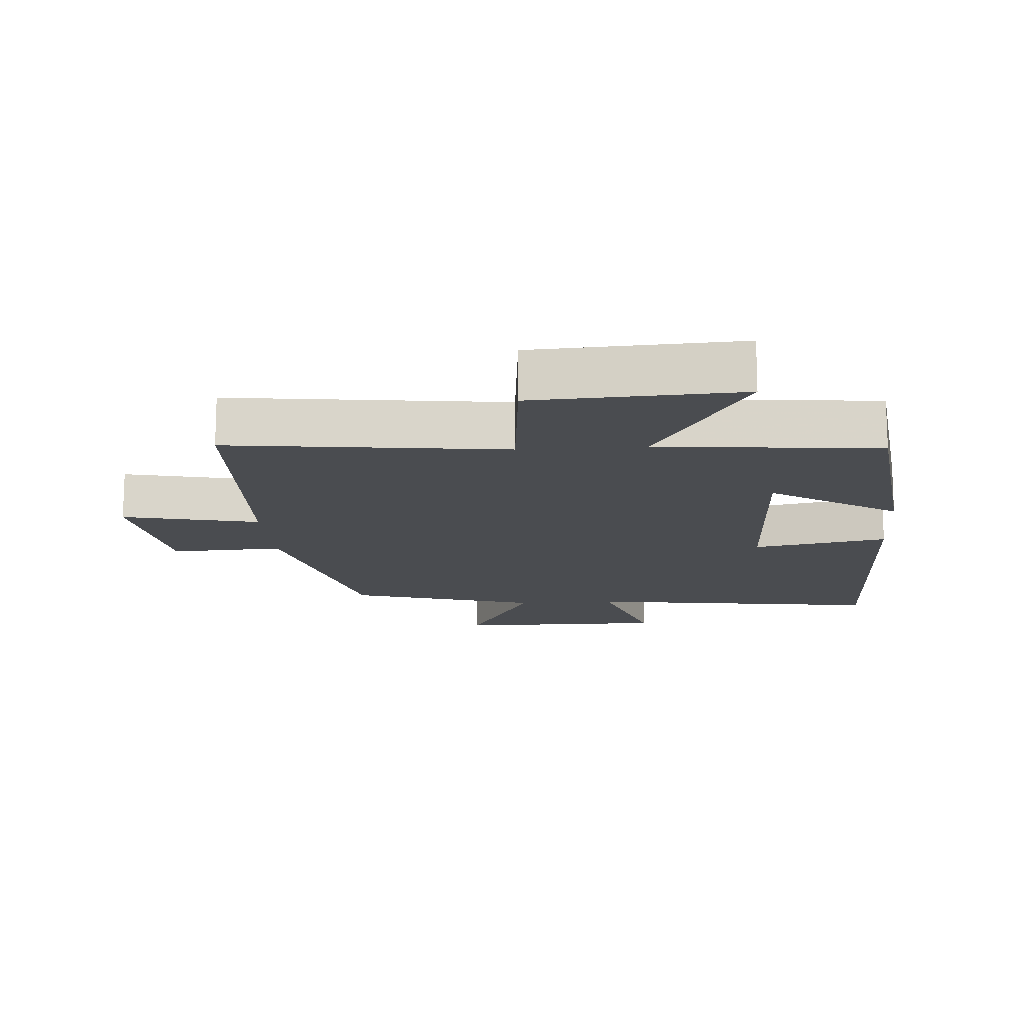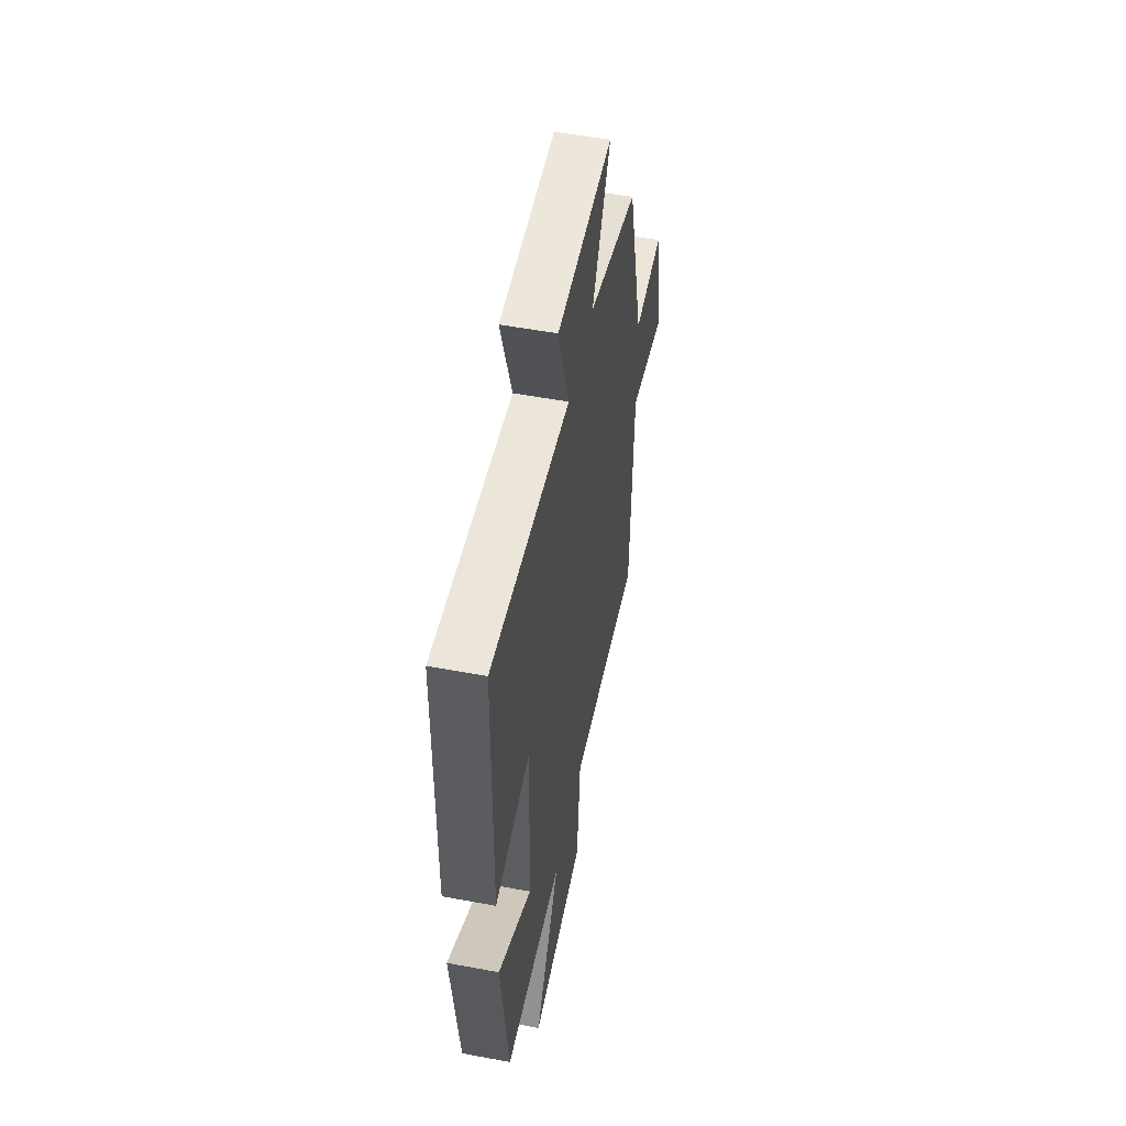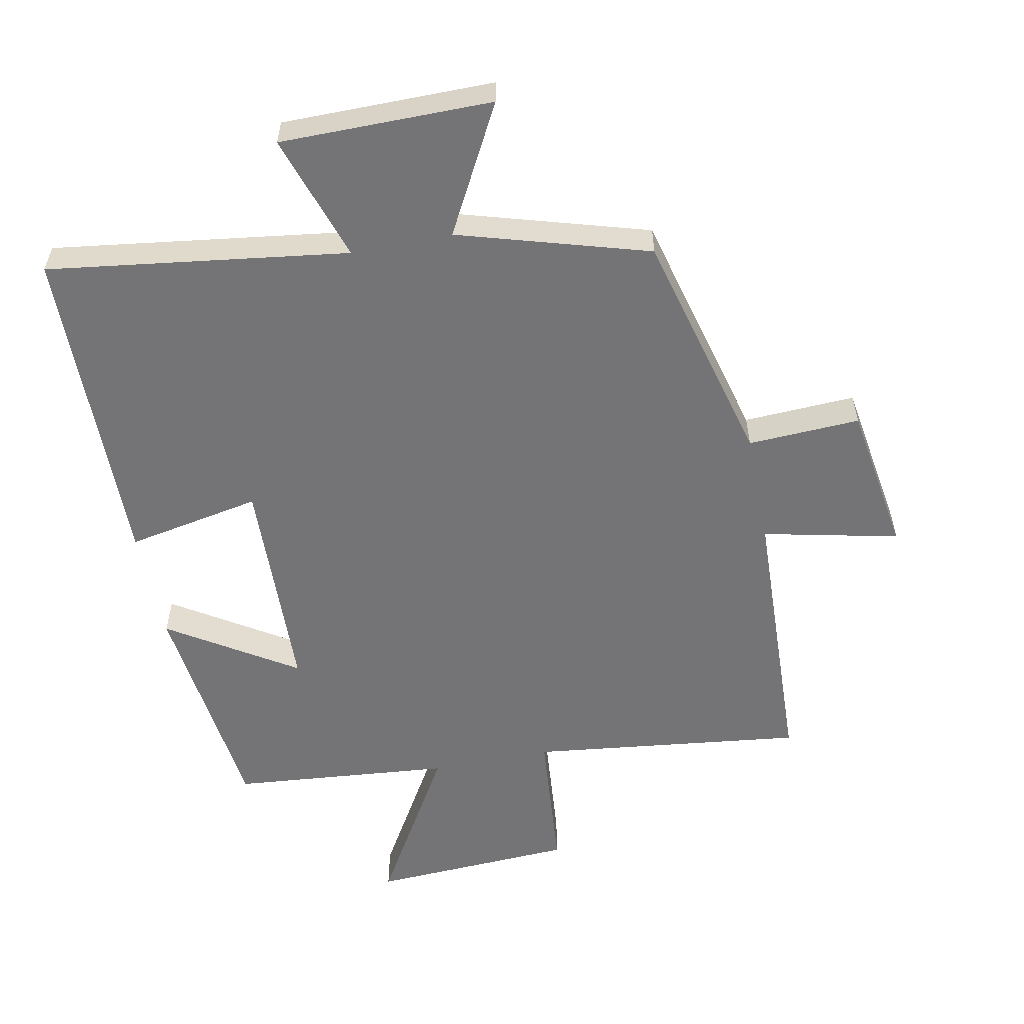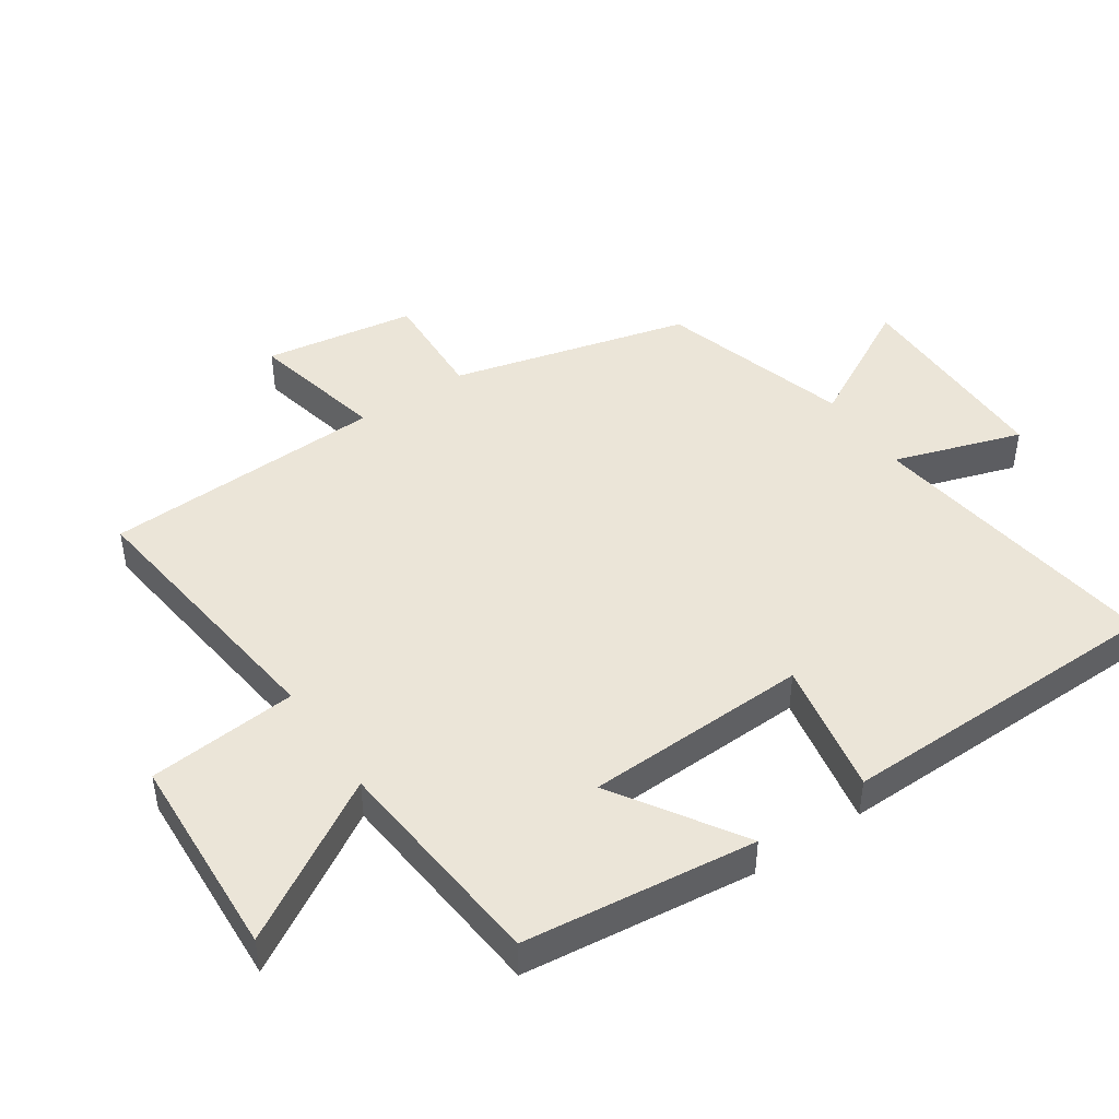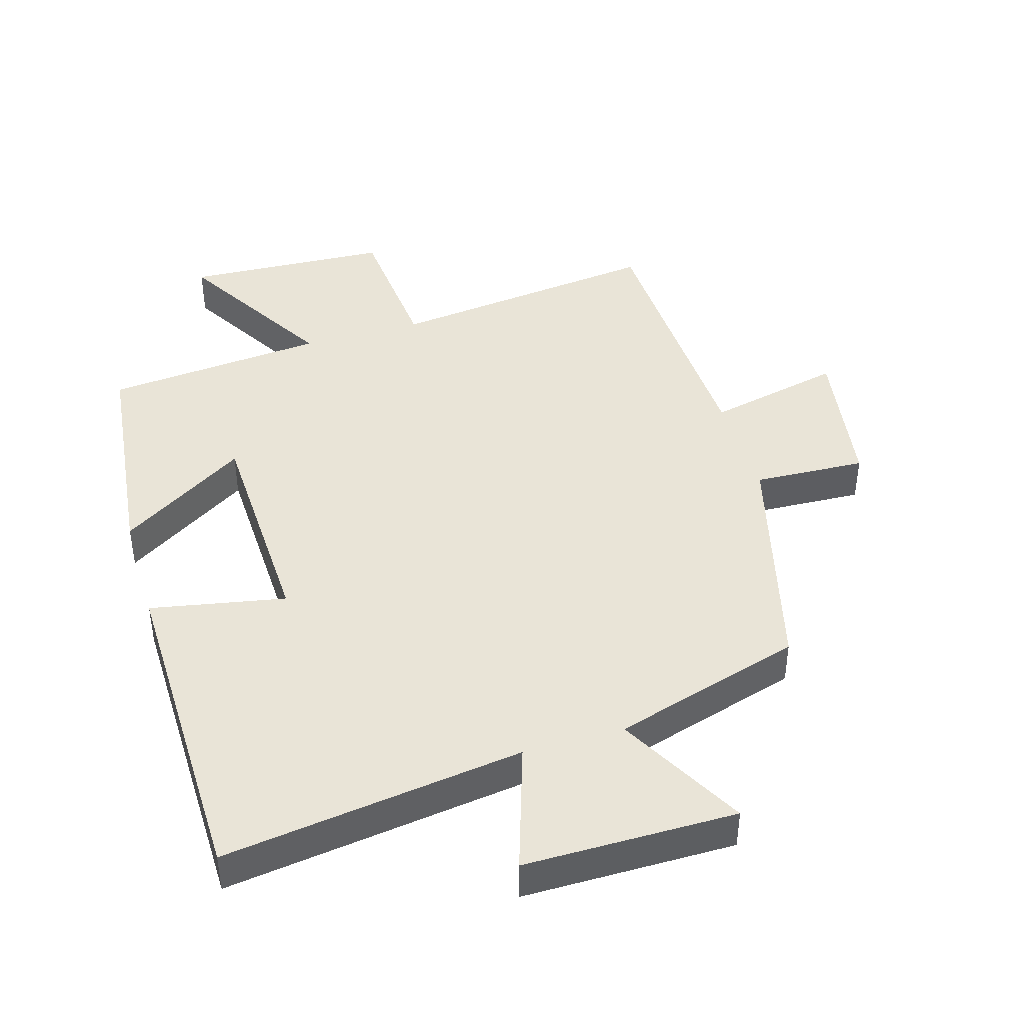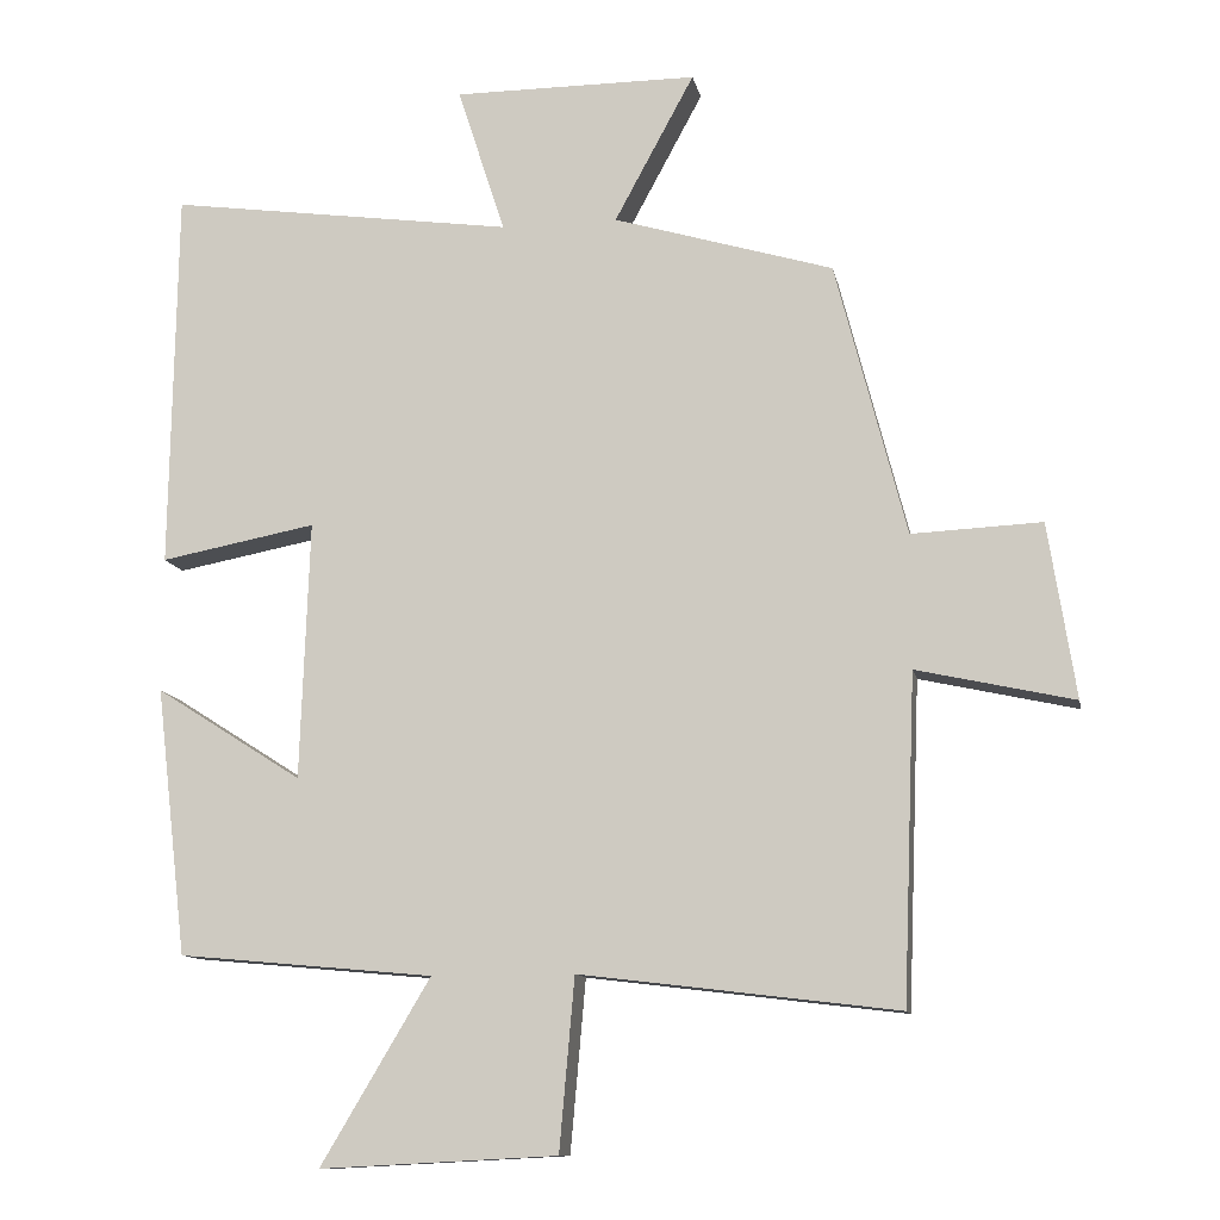
<metadata>
{"format":"obj","ext":"obj","renderer":"f3d","projection":"perspective","resolution":1024,"background":"white","views":[{"elev":-14.8,"azim":-175.9,"up":"+Y"},{"elev":53.4,"azim":-78.7,"up":"+Z"},{"elev":-56.3,"azim":11.3,"up":"+Y"},{"elev":45.7,"azim":-124.1,"up":"+Y"},{"elev":43.0,"azim":-16.5,"up":"+Y"},{"elev":-11.4,"azim":11.0,"up":"+Z"}]}
</metadata>
<code>
v 0.483 0.07 -0.551
v 0.065 0.07 -0.5
v 0.045 0.07 -0.726
v -0.267 0.07 -0.742
v -0.123 0.07 -0.5
v -0.459 0.07 -0.469
v -0.5 0.07 -0.117
v -0.307 0.07 -0.24
v -0.295 0.07 0.1
v -0.5 0.07 0.061
v -0.492 0.07 0.563
v -0.036 0.07 0.5
v -0.099 0.07 0.694
v 0.223 0.07 0.694
v 0.118 0.07 0.5
v 0.407 0.07 0.414
v 0.5 0.07 0.053
v 0.671 0.07 0.061
v 0.707 0.07 -0.169
v 0.5 0.07 -0.123
v 0.483 0 -0.551
v 0.065 0 -0.5
v 0.045 0 -0.726
v -0.267 0 -0.742
v -0.123 0 -0.5
v -0.459 0 -0.469
v -0.5 0 -0.117
v -0.307 0 -0.24
v -0.295 0 0.1
v -0.5 0 0.061
v -0.492 0 0.563
v -0.036 0 0.5
v -0.099 0 0.694
v 0.223 0 0.694
v 0.118 0 0.5
v 0.407 0 0.414
v 0.5 0 0.053
v 0.671 0 0.061
v 0.707 0 -0.169
v 0.5 0 -0.123
f 17 18 19 20
f 15 16 17 20
f 15 20 1 2
f 12 13 14 15
f 12 15 2 3
f 9 10 11 12
f 8 9 12 3
f 5 6 7 8
f 5 8 3
f 3 4 5
f 40 39 38 37
f 40 37 36 35
f 22 21 40 35
f 35 34 33 32
f 23 22 35 32
f 32 31 30 29
f 23 32 29 28
f 28 27 26 25
f 23 28 25
f 25 24 23
f 1 21 22 2
f 2 22 23 3
f 3 23 24 4
f 4 24 25 5
f 5 25 26 6
f 6 26 27 7
f 7 27 28 8
f 8 28 29 9
f 9 29 30 10
f 10 30 31 11
f 11 31 32 12
f 12 32 33 13
f 13 33 34 14
f 14 34 35 15
f 15 35 36 16
f 16 36 37 17
f 17 37 38 18
f 18 38 39 19
f 19 39 40 20
f 20 40 21 1

</code>
